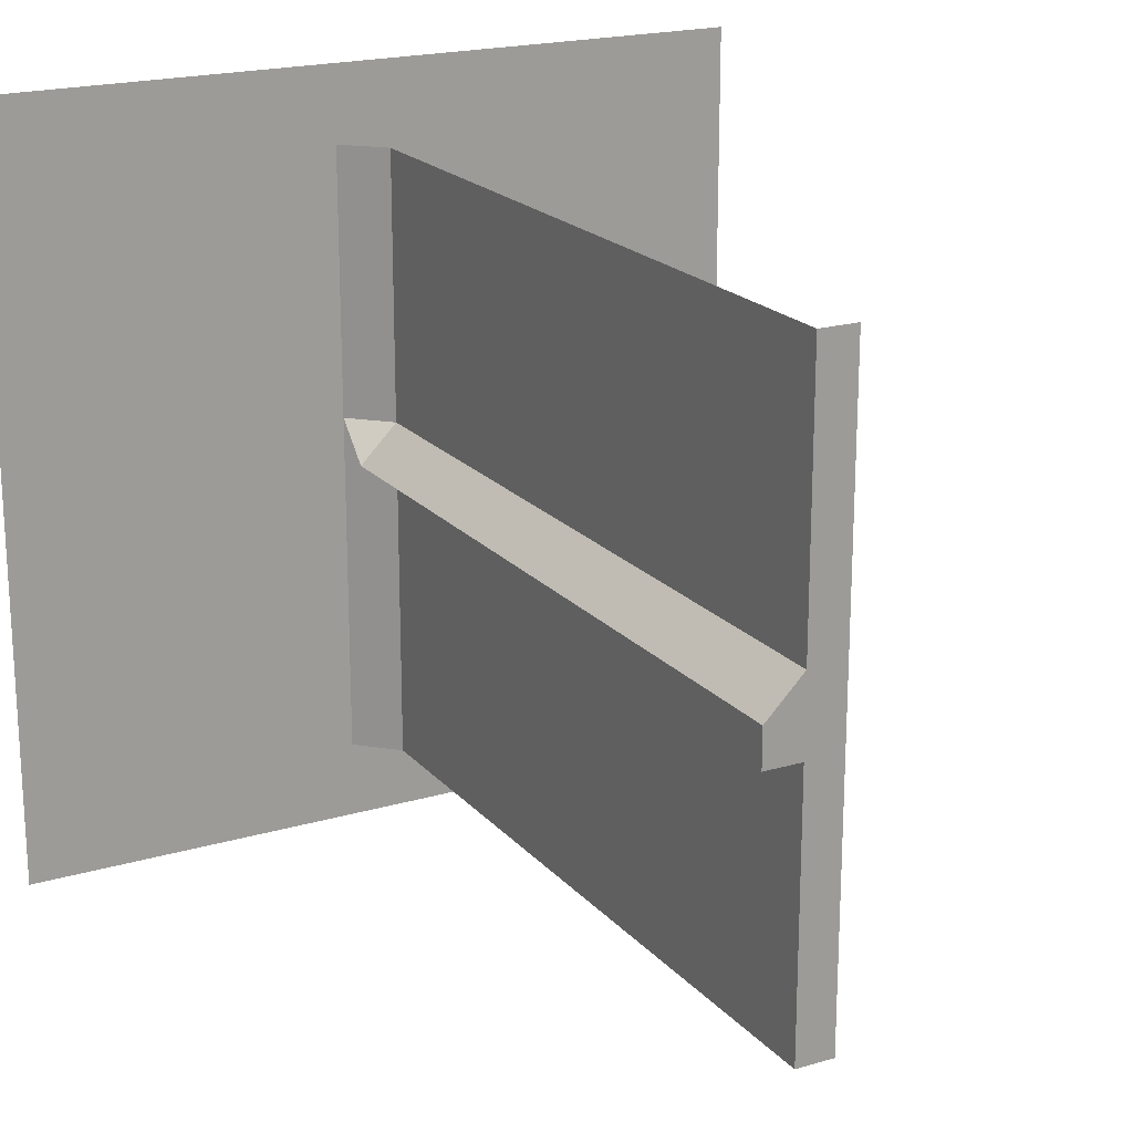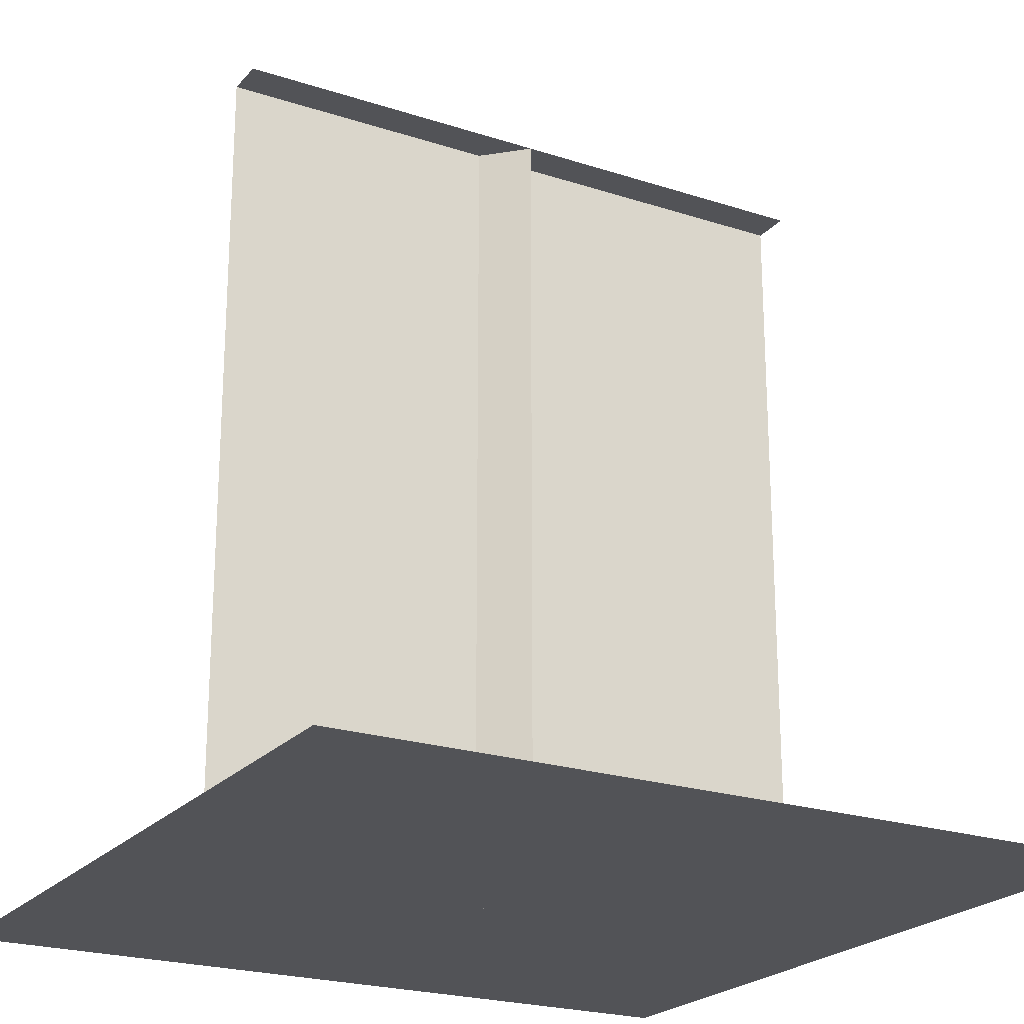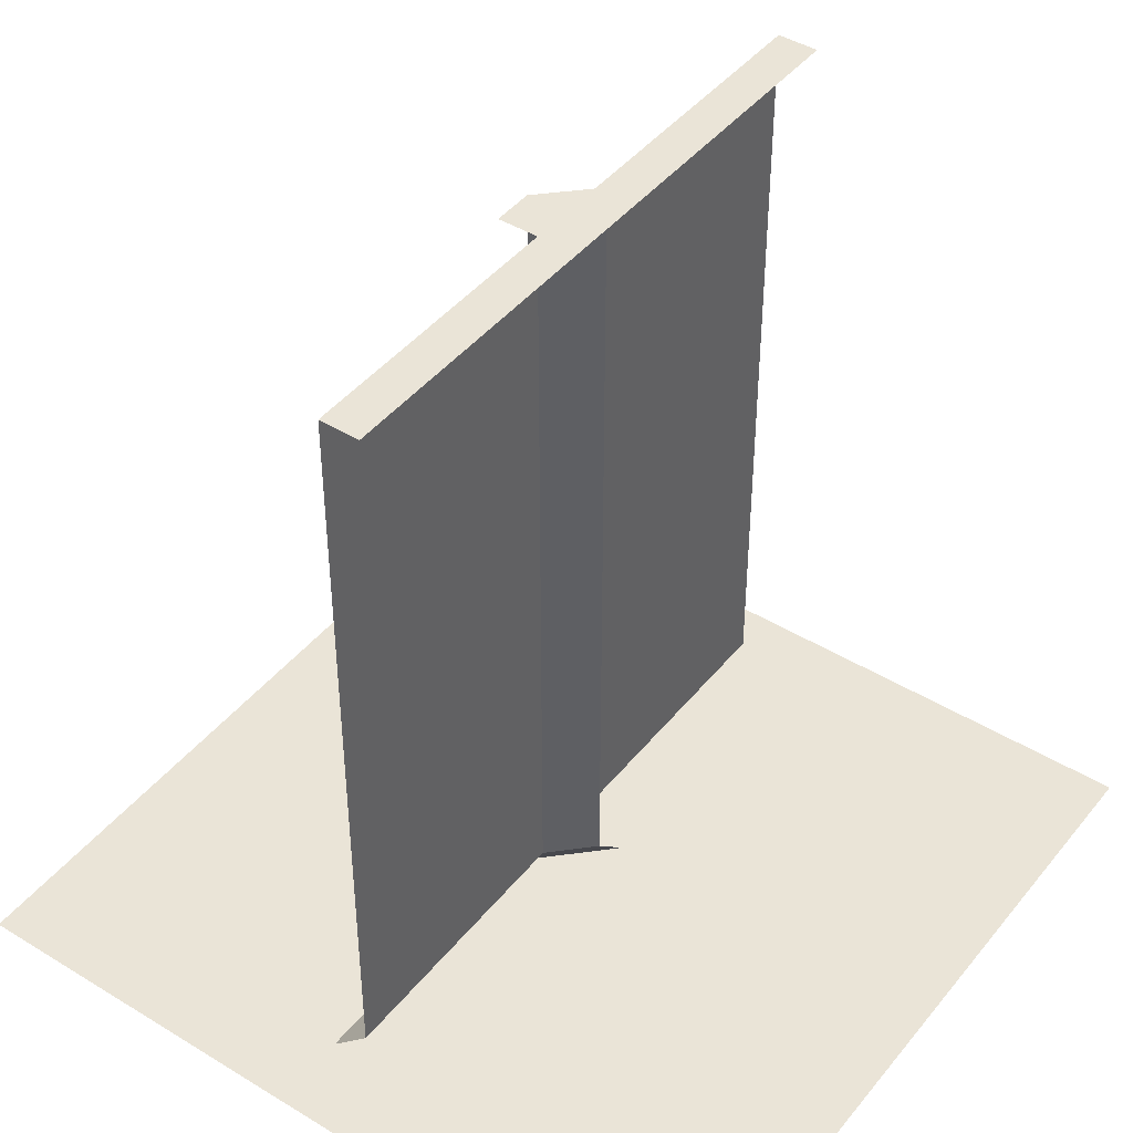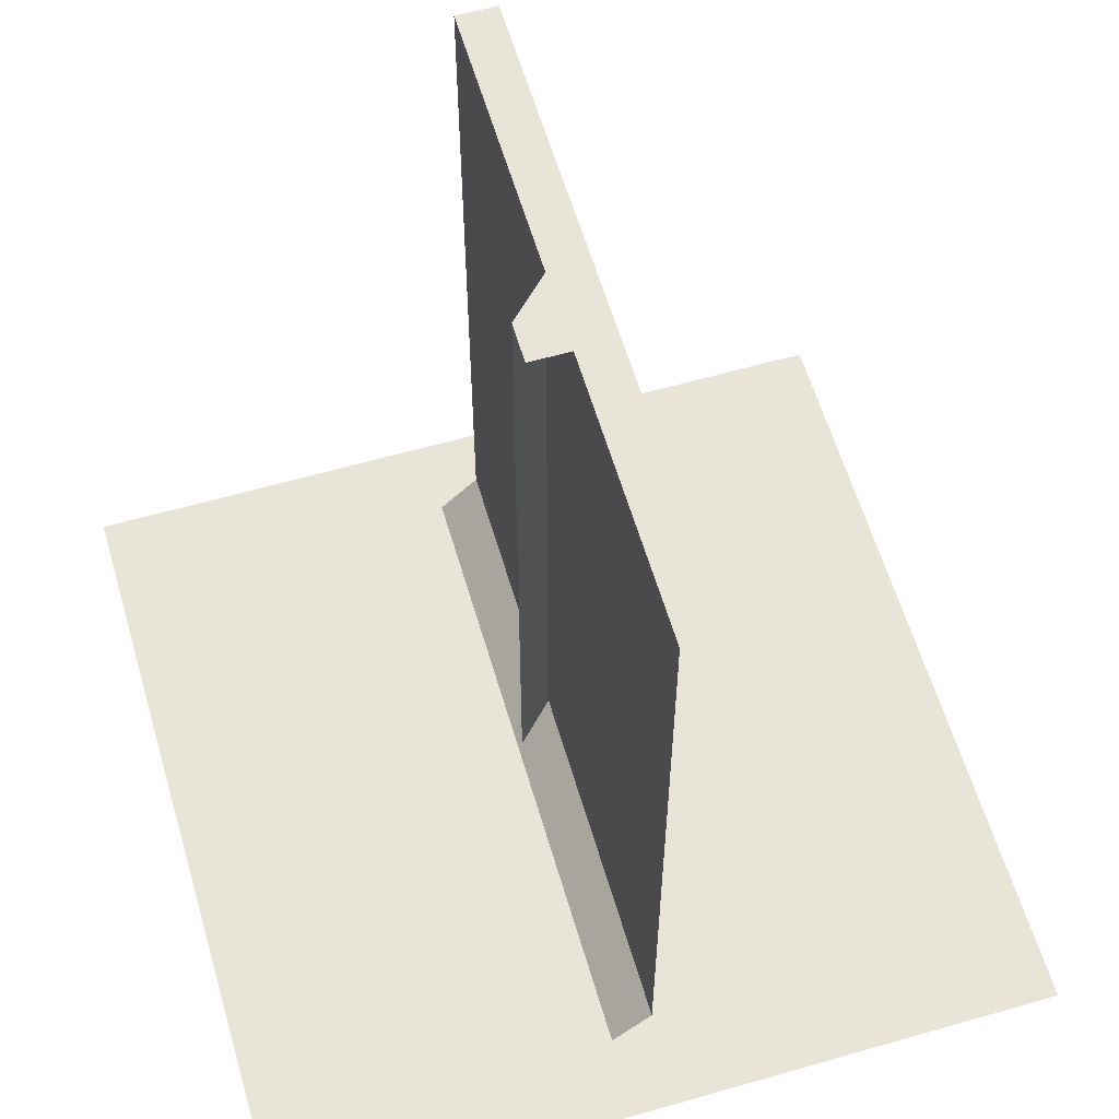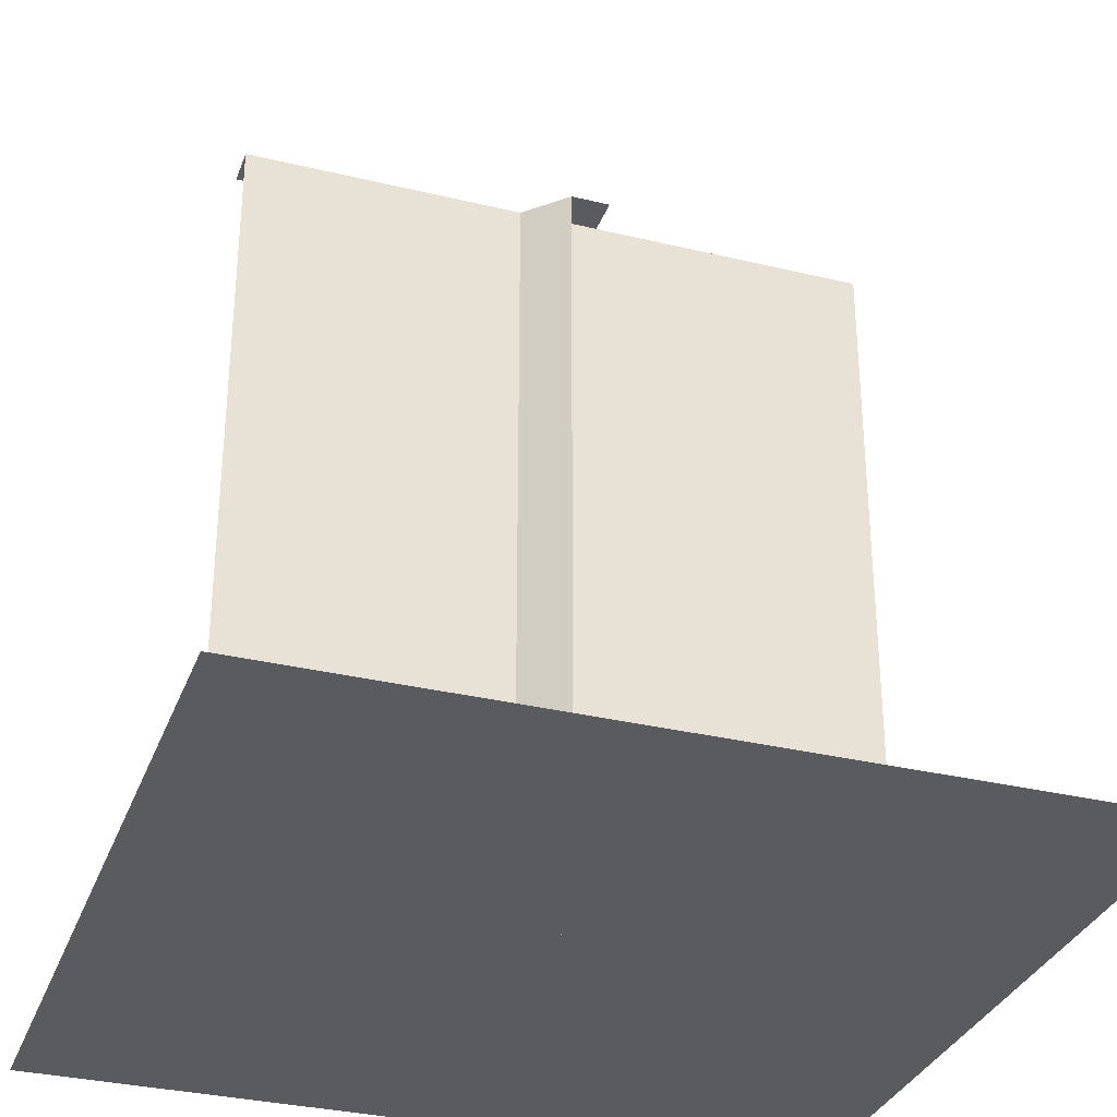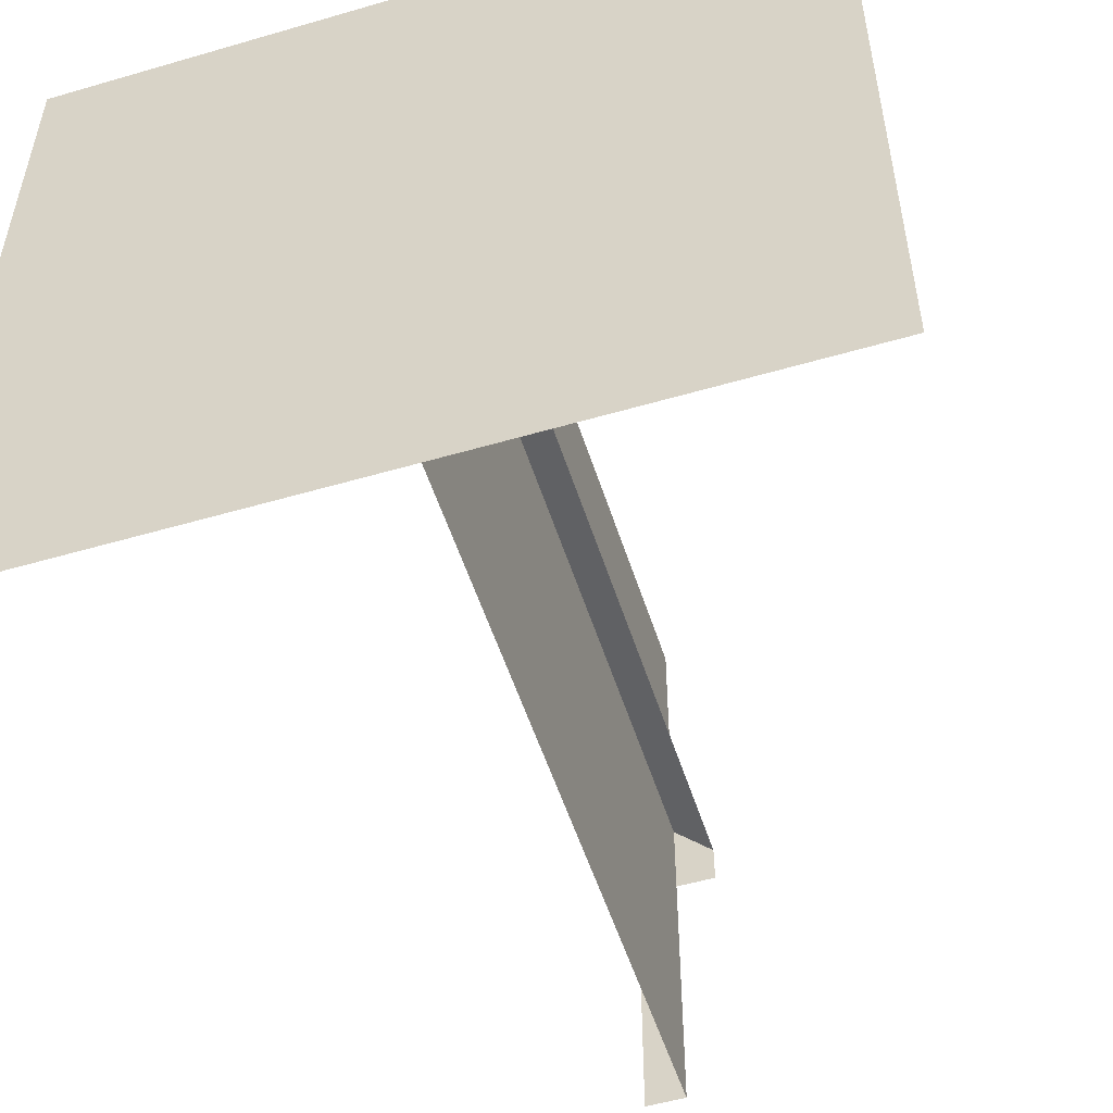
<metadata>
{"format":"obj","ext":"obj","renderer":"f3d","projection":"perspective","resolution":1024,"background":"white","views":[{"elev":19.9,"azim":151.5,"up":"+Z"},{"elev":-22.4,"azim":-119.5,"up":"+Y"},{"elev":43.6,"azim":-144.2,"up":"+Y"},{"elev":60.1,"azim":163.6,"up":"+Y"},{"elev":-32.5,"azim":71.4,"up":"+Y"},{"elev":-53.0,"azim":17.4,"up":"+Z"}]}
</metadata>
<code>
o corner-outer_Plane.011
v -0.05 0.005 0.05
v 0.05 0.005 -0.05
v 0 1.005 -0.05
v -0.05 1.005 -0
v 0 0.055 -0.05
v -0.05 0.055 0
v -0.05 1.005 -0.05
f 4 3 7
f 1 2 5 6
f 4 6 5 3
o corner-inner_Plane.010
v 0.05 0.005 0.05
v 0.05 1.005 -0
v 0 1.005 0.05
v 0.05 0.055 0
v 0 0.055 0.05
v 0.05 1.005 -0.05
v -0.05 1.005 0.05
v -0.05 1.005 -0.05
f 9 13 14 10
f 8 11 12
f 10 12 11 9
f 15 14 13
o wall_Plane.009
v 0.05 0.005 0.4
v 0.05 0.005 -0.4
v -0 1.005 -0.4
v -0 1.005 0.4
v 0 0.055 -0.4
v 0 0.055 0.4
v -0.05 1.005 -0.4
v -0.05 1.005 0.4
f 22 23 19 18
f 16 17 20 21
f 18 19 21 20
o filler_Plane.005
v 0.05 0.005 0.05
v 0.05 0.005 -0.05
v -0 1.005 -0.05
v -0 1.005 0.05
v 0 0.055 -0.05
v 0 0.055 0.05
v -0.05 1.005 -0.05
v -0.05 1.005 0.05
f 27 26 30 31
f 24 25 28 29
f 27 29 28 26
o floor_Plane
v -0.5 0.005 0.5
v 0.5 0.005 0.5
v -0.5 0.005 -0.5
v 0.5 0.005 -0.5
f 32 33 35 34

</code>
